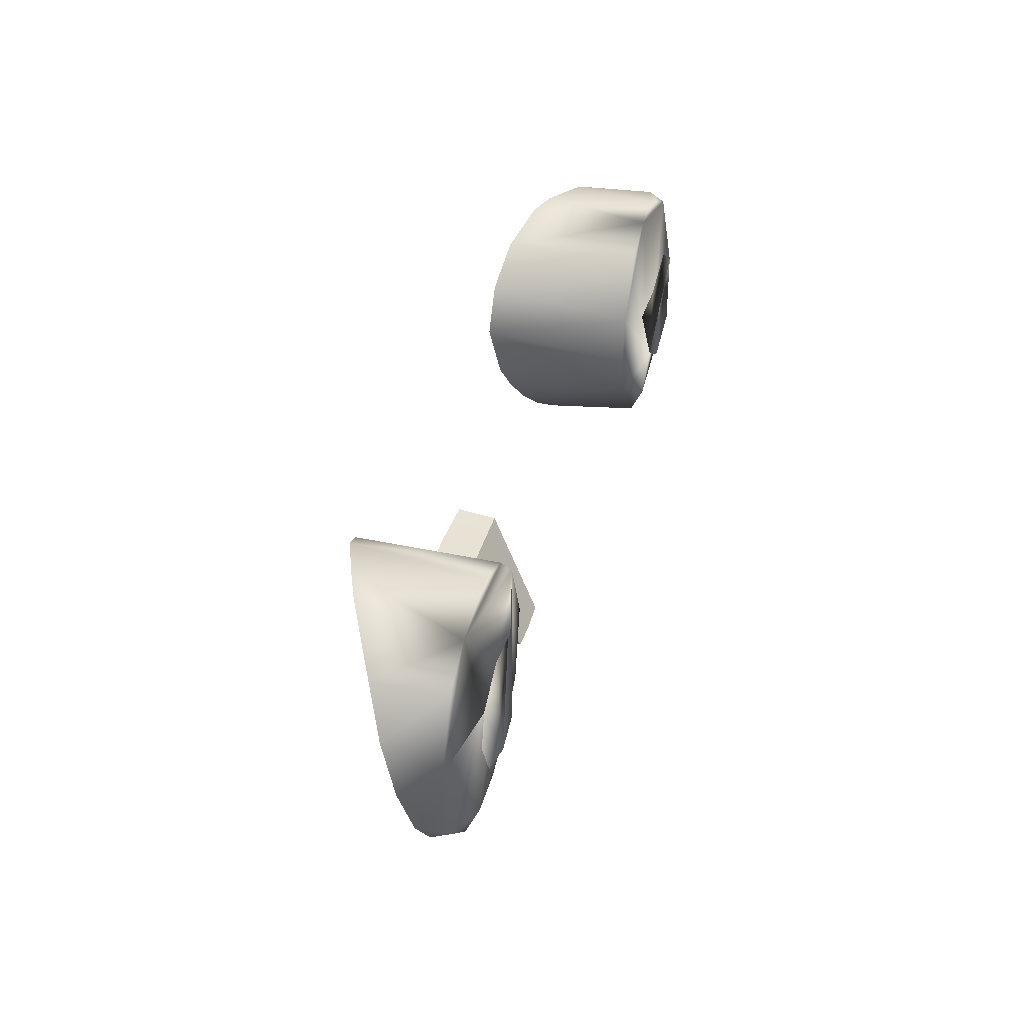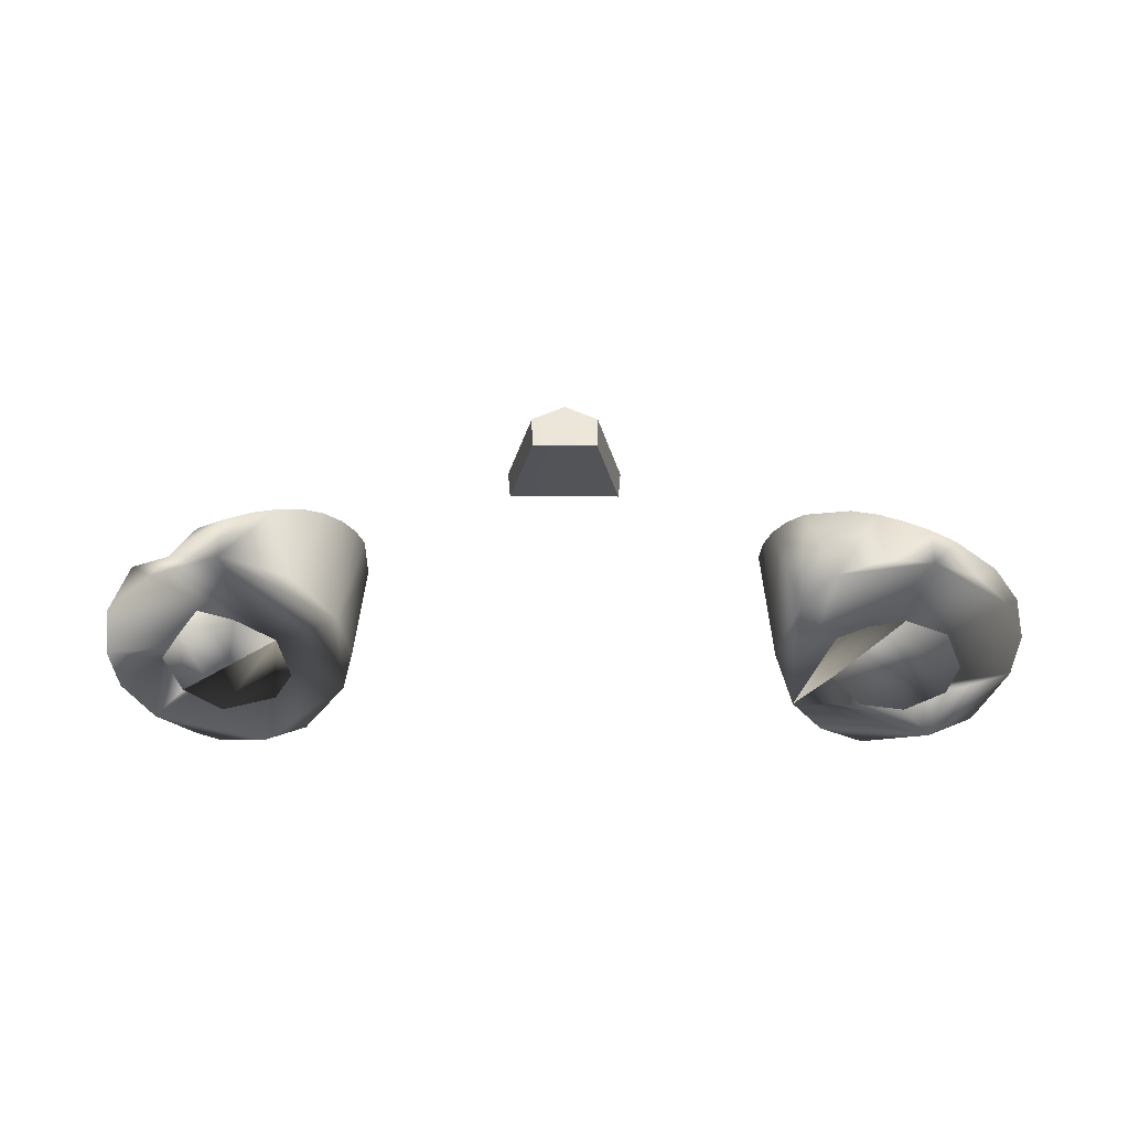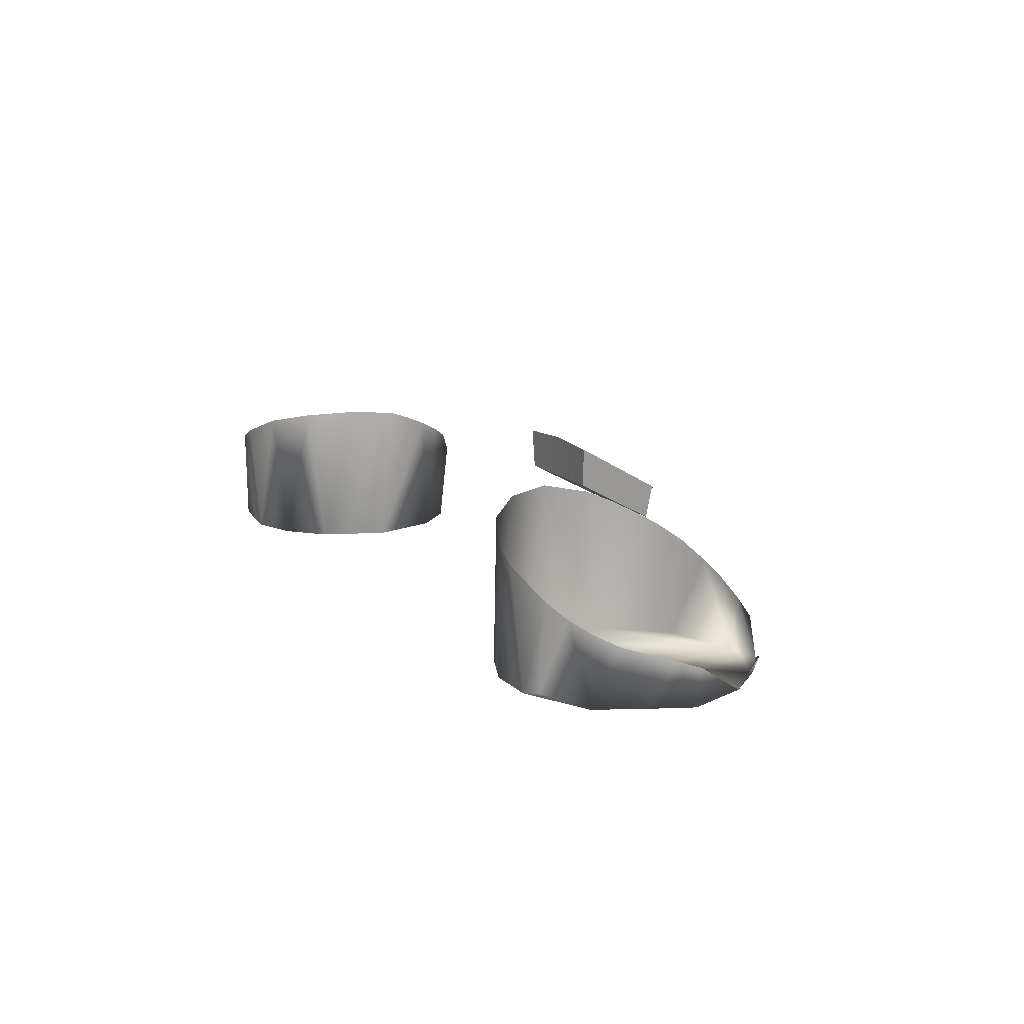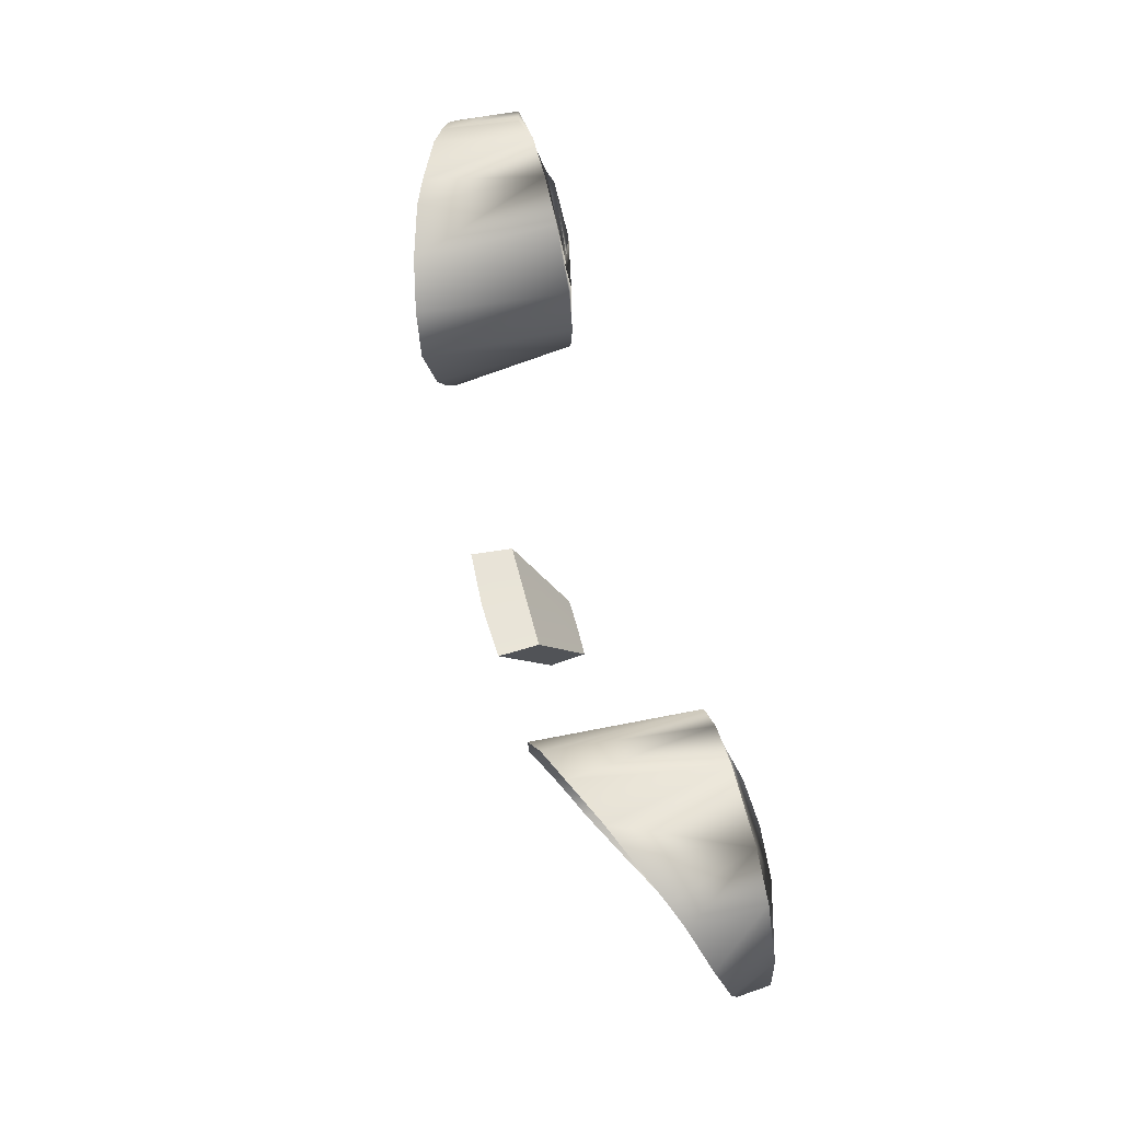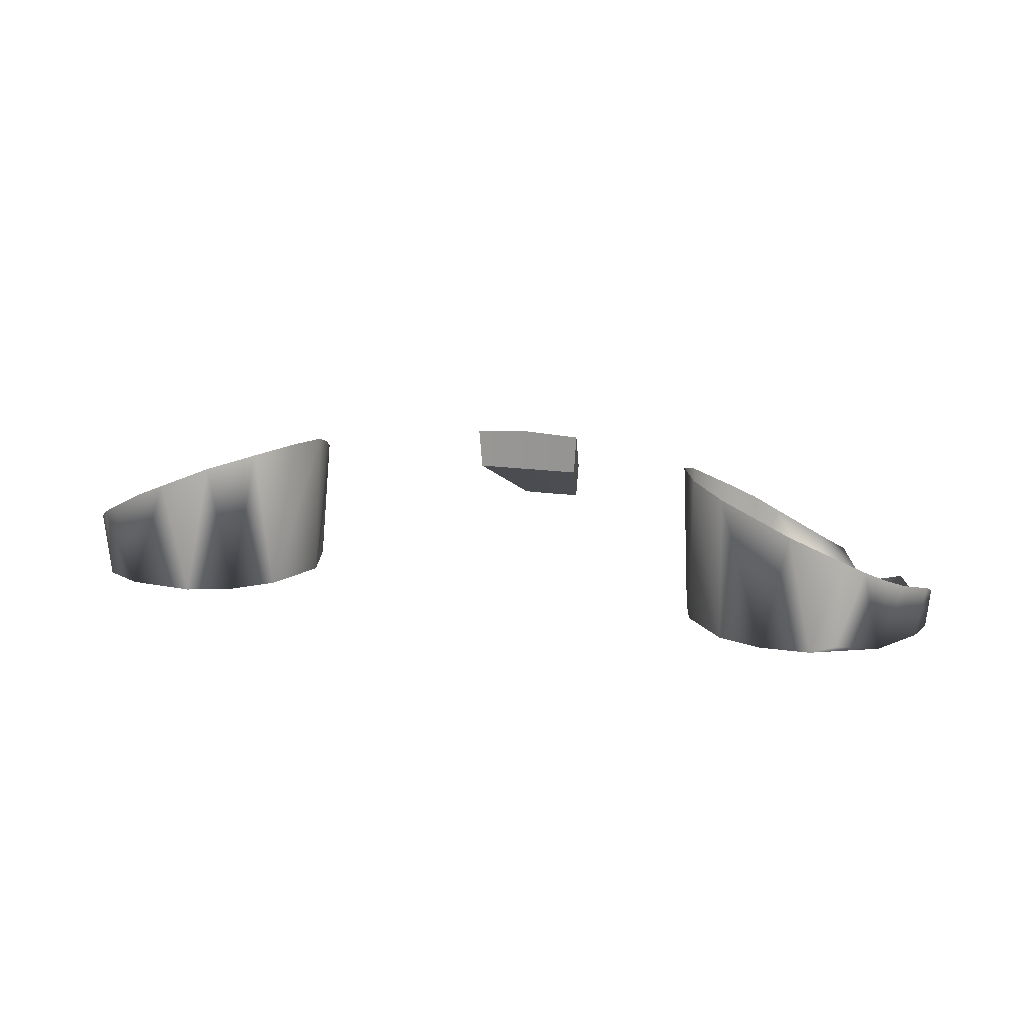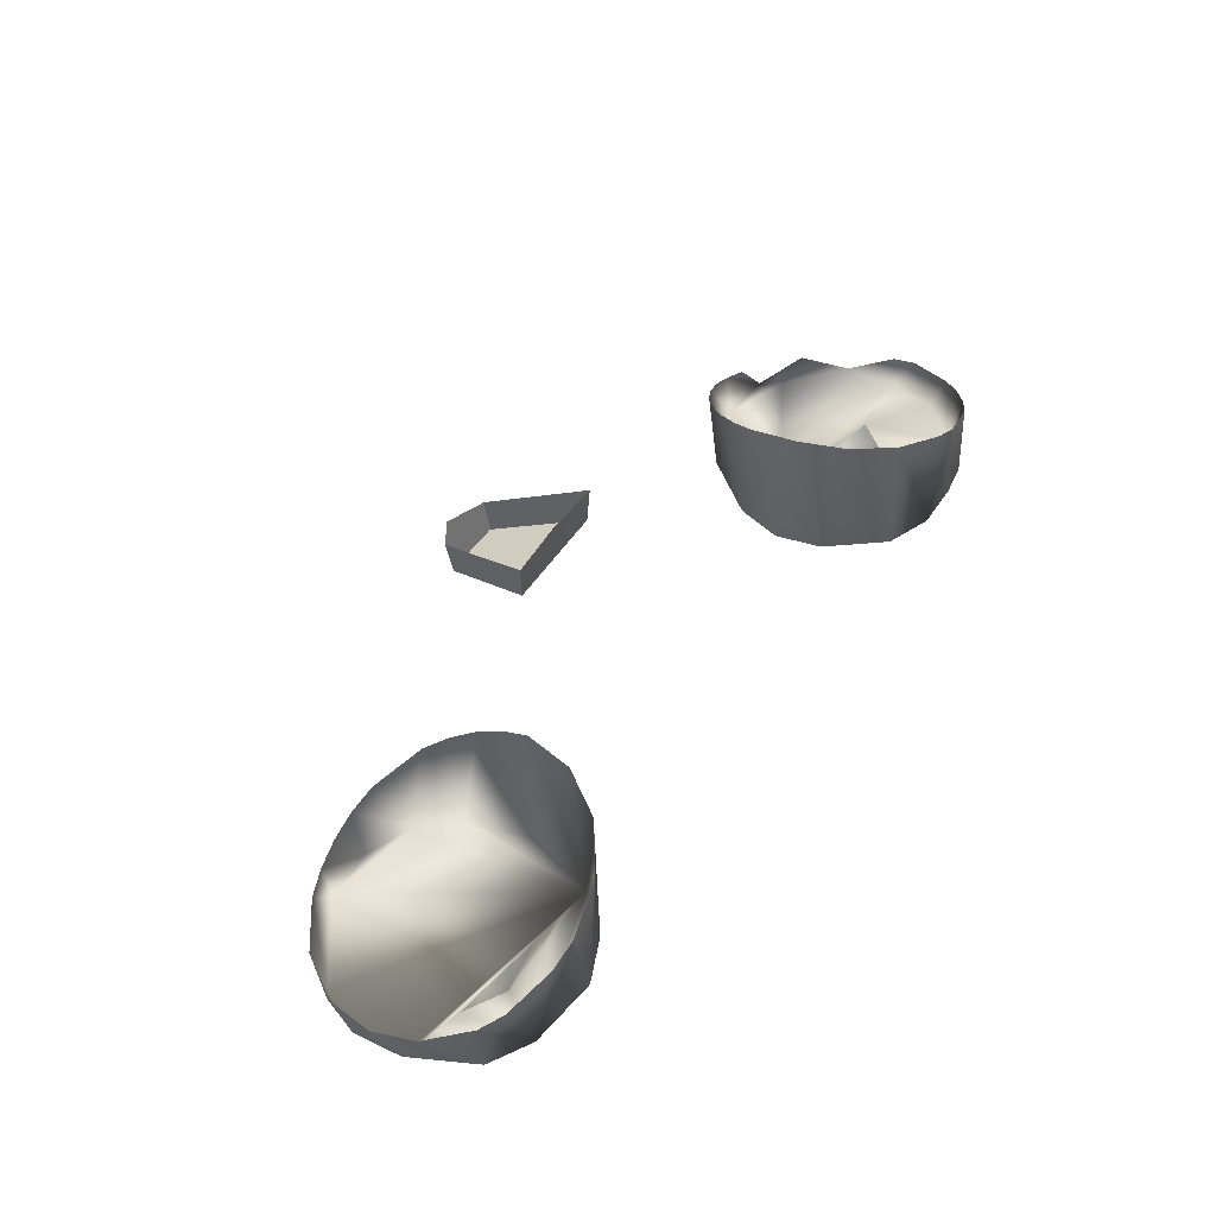
<metadata>
{"format":"obj","ext":"obj","renderer":"f3d","projection":"perspective","resolution":1024,"background":"white","views":[{"elev":38.5,"azim":105.6,"up":"+Y"},{"elev":-52.2,"azim":-0.7,"up":"+Z"},{"elev":14.6,"azim":-118.9,"up":"+Z"},{"elev":61.8,"azim":75.6,"up":"+Y"},{"elev":15.4,"azim":-163.2,"up":"+Z"},{"elev":51.9,"azim":122.4,"up":"+Z"}]}
</metadata>
<code>
o Teal
v 0.1654 3.133 0.2835
v 0.1625 3.148 0.2838
v 0.1663 3.163 0.2828
v 0.2086 3.181 0.2768
v 0.231 3.168 0.2768
v 0.2368 3.148 0.2764
v 0.2264 3.123 0.2759
v 0.2015 3.113 0.2757
v 0.1814 3.118 0.2764
v 0.1826 3.178 0.277
v -0.22 3.152 0.2825
v -0.1964 3.116 0.2817
v -0.1879 3.186 0.2771
v -0.2091 3.171 0.2765
v -0.2063 3.127 0.2759
v -0.1748 3.117 0.2757
v -0.1524 3.132 0.276
v -0.1564 3.176 0.2769
v 0.04257 3.08 0.3681
v 0.02748 3.019 0.3343
v 0.04091 3.079 0.3445
v 0.02699 3.023 0.3141
v 0.009114 3.007 0.3278
v 0.009672 3.08 0.3697
v -0.02322 3.081 0.3681
v -0.009061 3.02 0.3343
v -0.02156 3.08 0.3445
v 0.009234 3.023 0.3137
v -0.00851 3.024 0.3141
v 0.1654 3.133 0.2835
v 0.1625 3.148 0.2838
v 0.1663 3.163 0.2828
v 0.2284 3.211 0.2871
v 0.2516 3.197 0.2871
v 0.269 3.161 0.2861
v 0.2716 3.133 0.2865
v 0.2596 3.108 0.2852
v 0.2402 3.089 0.2848
v 0.2149 3.079 0.2846
v 0.1874 3.078 0.2853
v 0.1618 3.089 0.2855
v 0.1434 3.109 0.2852
v 0.1319 3.148 0.2861
v 0.1452 3.186 0.2866
v 0.1634 3.206 0.2873
v 0.1887 3.216 0.2875
v 0.2086 3.181 0.2768
v 0.231 3.168 0.2768
v 0.2368 3.148 0.2764
v 0.2264 3.123 0.2759
v 0.2015 3.113 0.2757
v 0.1814 3.118 0.2764
v 0.1826 3.178 0.277
v -0.22 3.152 0.2825
v -0.1964 3.116 0.2817
v -0.1435 3.159 0.2826
v -0.1945 3.22 0.2875
v -0.2089 3.219 0.2921
v -0.2304 3.201 0.2871
v -0.2486 3.179 0.2897
v -0.2526 3.152 0.2867
v -0.2493 3.123 0.2901
v -0.2207 3.093 0.2848
v -0.2099 3.083 0.2892
v -0.1819 3.08 0.2853
v -0.143 3.093 0.2848
v -0.1184 3.124 0.2853
v -0.1115 3.151 0.2861
v -0.118 3.177 0.2864
v -0.1421 3.209 0.2873
v -0.1672 3.22 0.2875
v -0.1879 3.186 0.2771
v -0.2091 3.171 0.2765
v -0.2063 3.127 0.2759
v -0.1748 3.117 0.2757
v -0.1524 3.132 0.276
v -0.1564 3.176 0.2769
v -0.1539 3.08 0.3301
v 0.2023 3.217 0.3527
v -0.182 3.076 0.3141
v 0.2155 3.074 0.3079
v -0.1412 3.086 0.3388
v -0.1666 3.218 0.359
v 0.2012 3.073 0.3141
v -0.2089 3.215 0.3403
v -0.1808 3.22 0.3527
v -0.13 3.095 0.3464
v -0.1677 3.077 0.3218
v 0.1869 3.074 0.3218
v 0.1504 3.194 0.3702
v -0.1208 3.105 0.3532
v -0.2216 3.209 0.3332
v 0.1343 3.17 0.3729
v 0.2181 3.215 0.3461
v -0.114 3.117 0.3598
v 0.1732 3.077 0.3301
v 0.2293 3.079 0.3035
v -0.1403 3.206 0.3675
v -0.1097 3.131 0.3658
v -0.2328 3.201 0.3269
v 0.2697 3.173 0.317
v 0.2429 3.205 0.3332
v 0.1496 3.092 0.3464
v -0.242 3.19 0.3215
v 0.254 3.196 0.3269
v 0.1405 3.103 0.3532
v -0.1095 3.159 0.3727
v 0.1339 3.115 0.3598
v 0.1298 3.129 0.3658
v -0.1202 3.185 0.3721
v 0.2692 3.118 0.3017
v -0.2531 3.164 0.3134
v 0.1285 3.143 0.3709
v 0.2532 3.095 0.2993
v 0.275 3.146 0.3082
v -0.2546 3.15 0.3082
v 0.1742 3.21 0.3639
v -0.2336 3.099 0.2993
v -0.1962 3.078 0.3079
f 7 6 5
f 11 15 14
f 28 29 26 23 20 22
f 25 27 21 19 24
f 12 16 15
f 20 19 21 22
f 26 29 27 25
f 8 7 5 4 3 2 1 9
f 13 14 15 16 17 18
f 27 29 28 22 21
f 3 4 10
f 48 35 33 47
f 66 67 65
f 45 33 46
f 41 40 39
f 44 42 41 39 37 35 48 49 50 51 52 30 31 32 53 47 33 45
f 54 73 59 60 61
f 65 63 64
f 69 67 68
f 39 38 37
f 44 43 42
f 56 77 76
f 76 75 55 74 54 61 62 63 65 67 69 71 59 73 72 77 56
f 46 79 117
f 79 46 33 94
f 44 45 90
f 94 33 102
f 105 102 33 34
f 105 34 101
f 101 34 35
f 35 115 101
f 35 36 111 115
f 111 36 37
f 111 37 114
f 37 38 114
f 38 97 114
f 38 39 97
f 39 81 97
f 40 84 81 39
f 84 40 89
f 89 40 41 96
f 96 41 103
f 103 41 42
f 103 42 106
f 106 42 108
f 108 42 43 109
f 109 43 113
f 113 43 44 93
f 93 44 90
f 45 117 90
f 45 46 117
f 86 57 71 83
f 85 57 86
f 98 70 110
f 85 58 57
f 92 59 58 85
f 100 59 92
f 104 60 59 100
f 112 60 104
f 112 61 60
f 116 61 112
f 62 61 116
f 118 63 62
f 64 63 118
f 80 65 64 119
f 88 65 80
f 78 66 65 88
f 82 66 78
f 87 66 82
f 91 67 66 87
f 95 67 91
f 99 67 95
f 107 68 67 99
f 107 69 68
f 110 69 107
f 110 70 69
f 98 71 70
f 83 71 98
f 35 34 33
f 70 71 69
f 57 58 59 71
f 35 37 36

</code>
